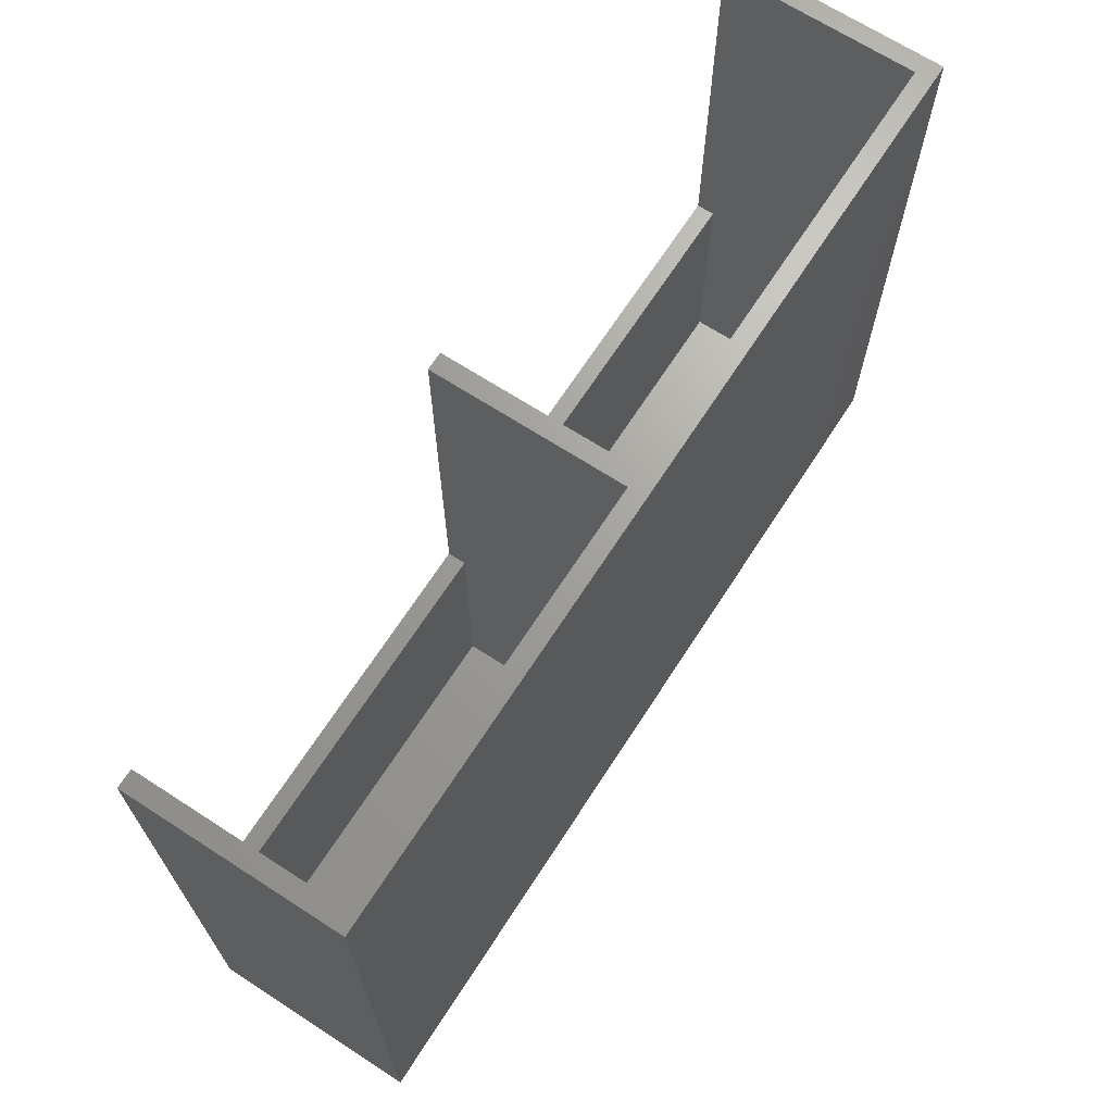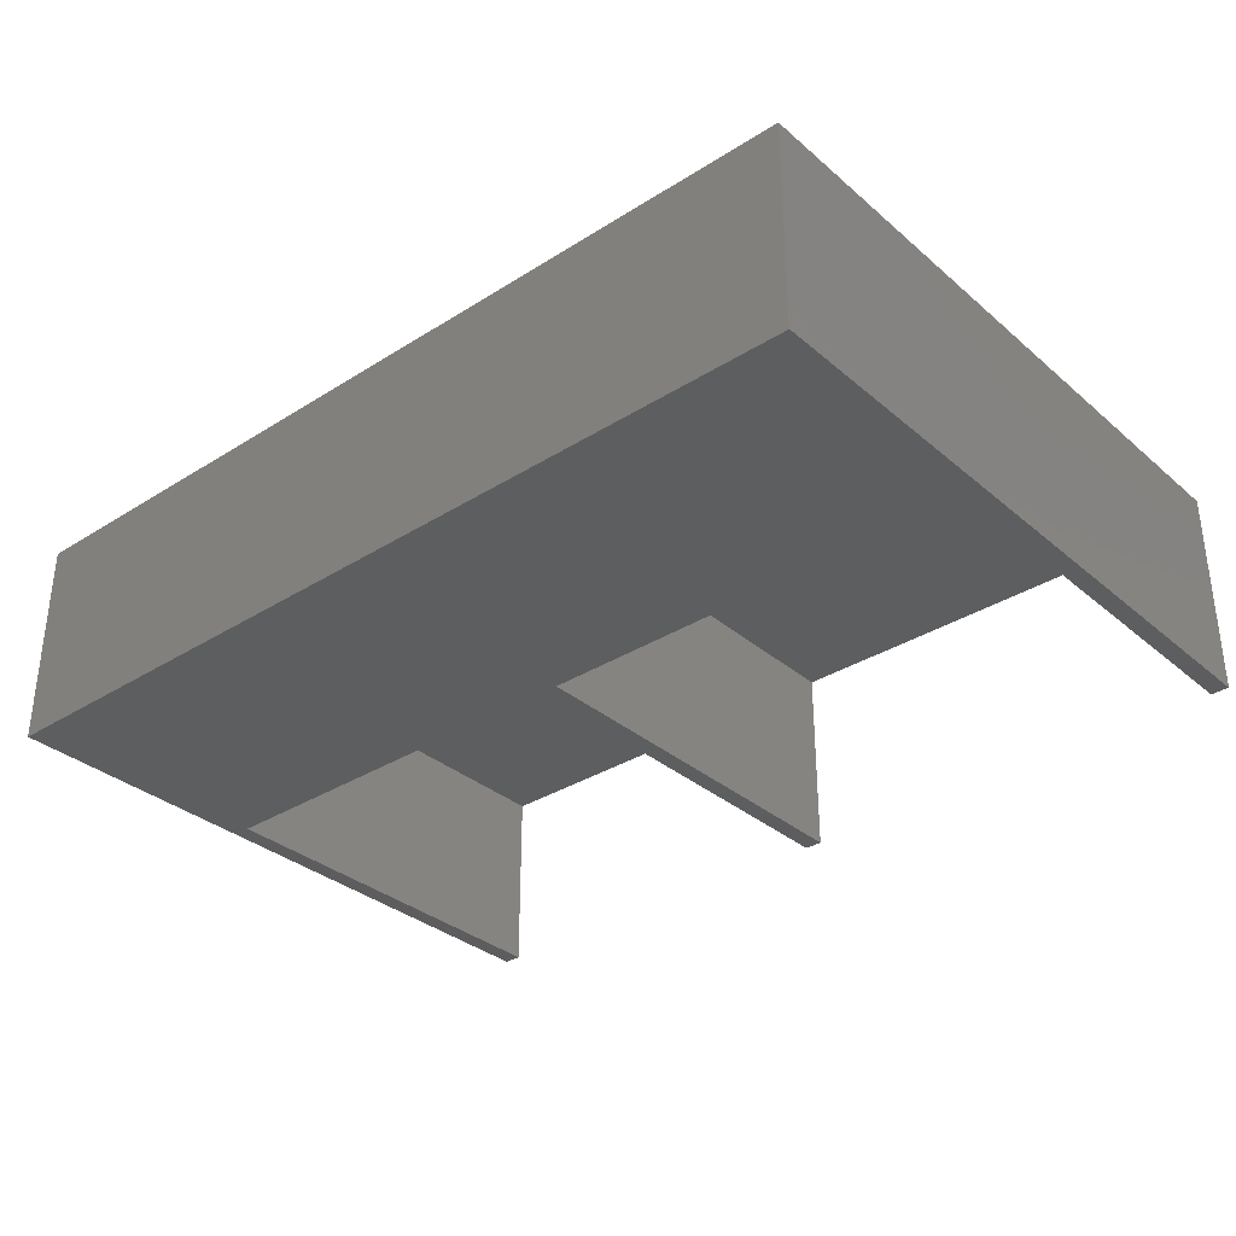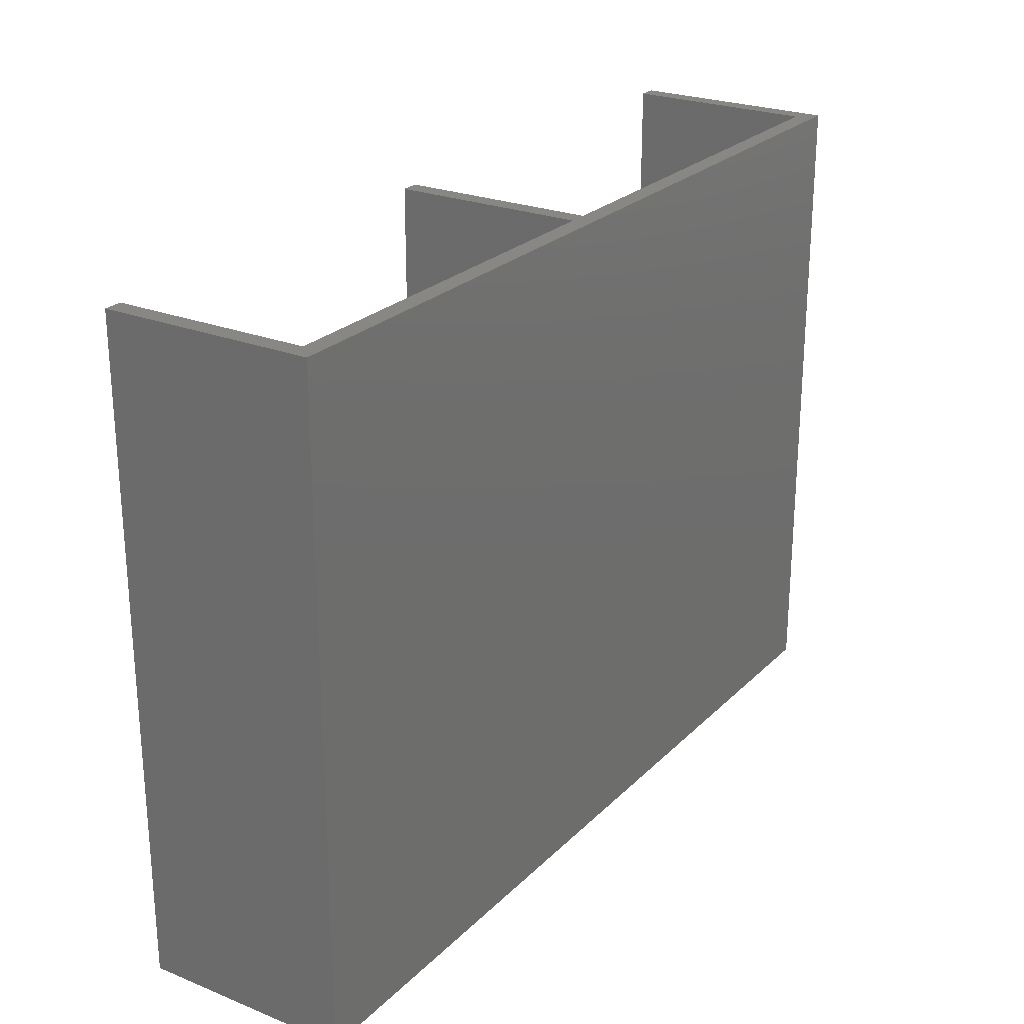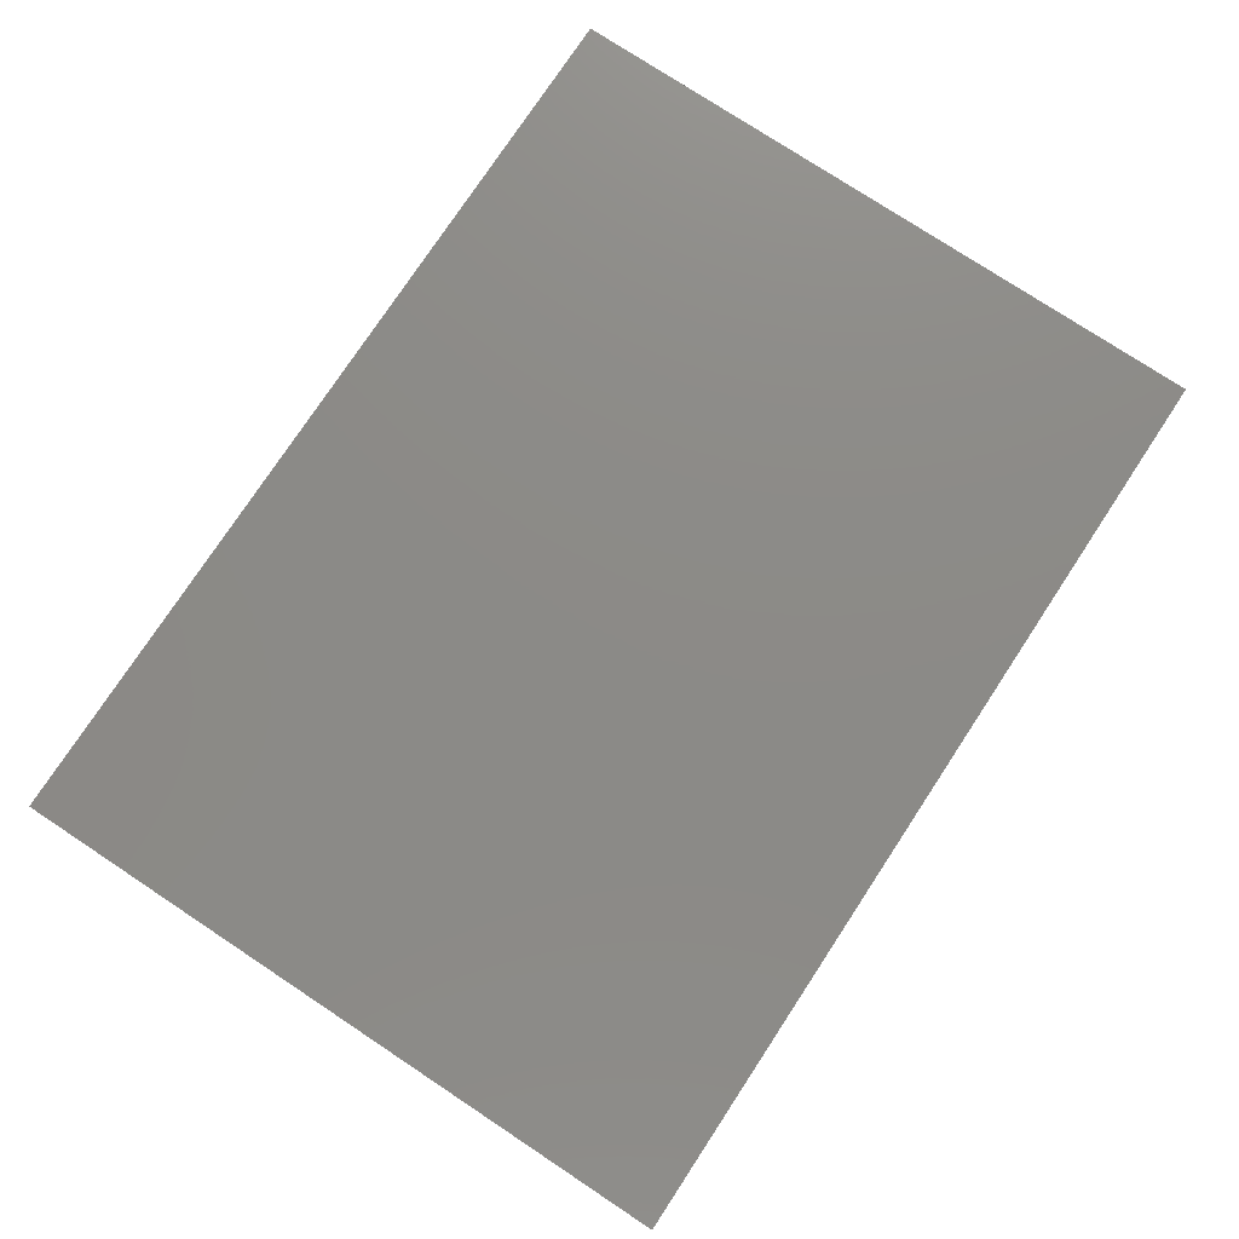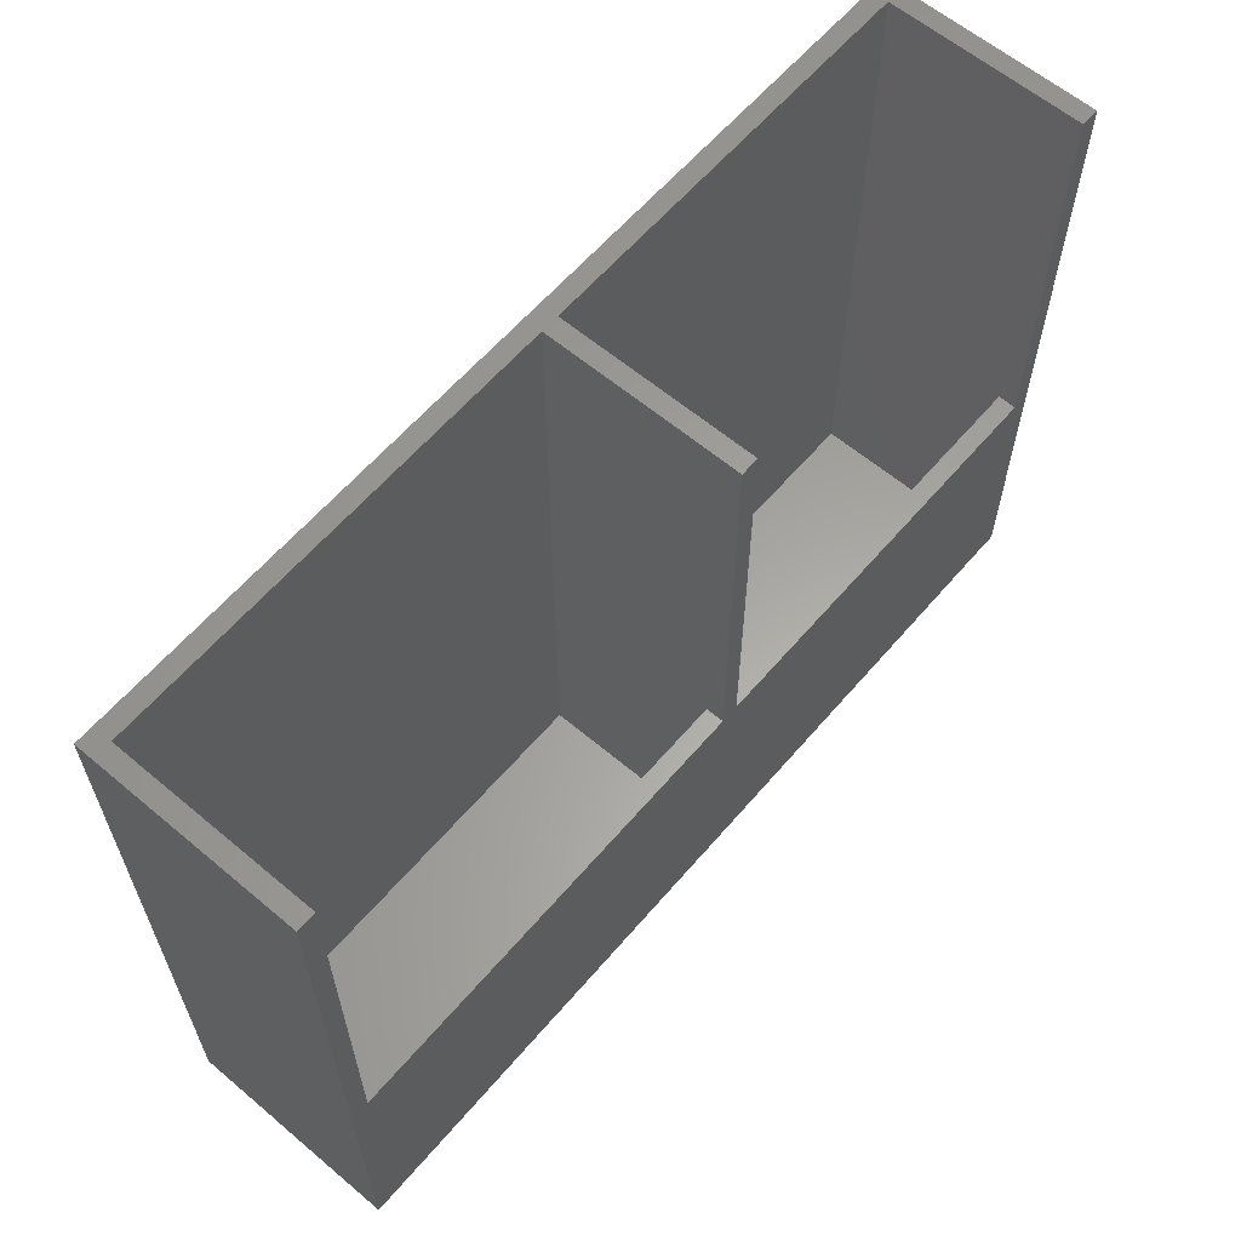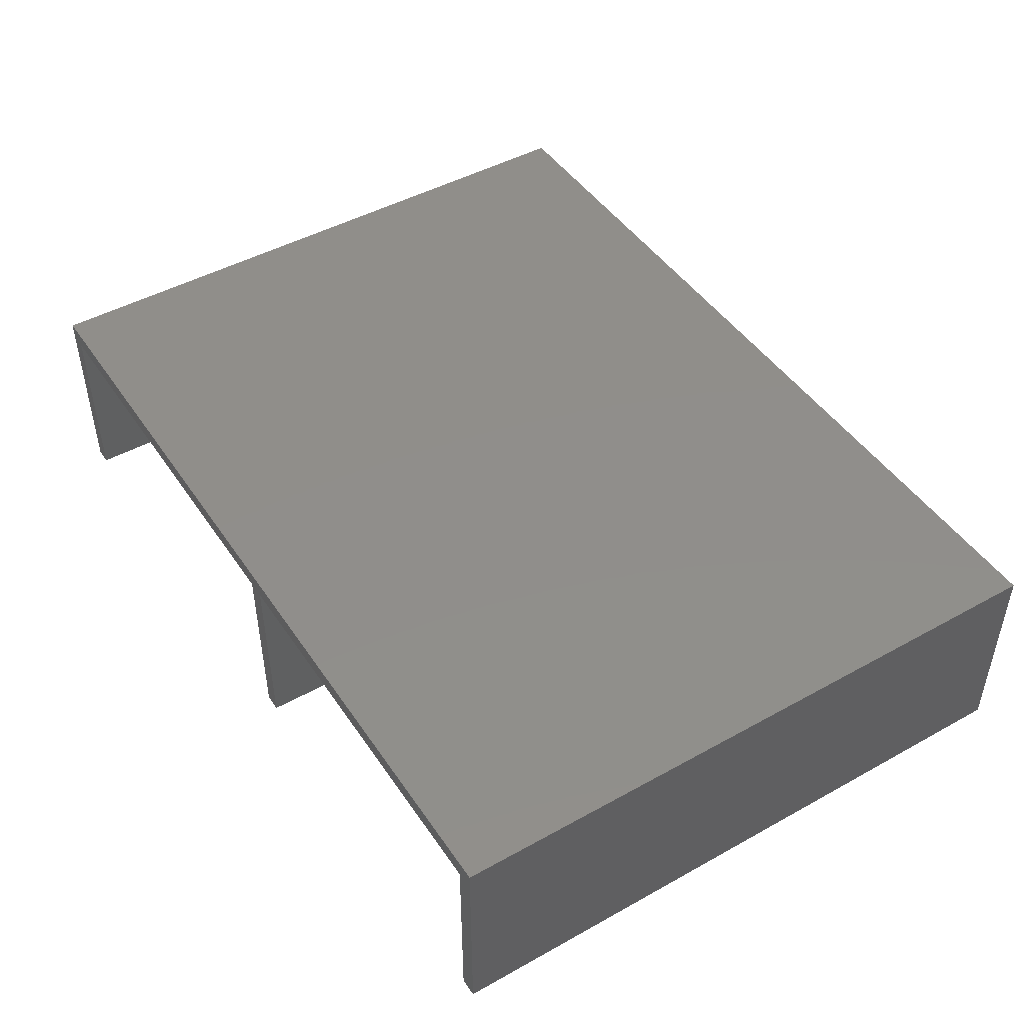
<metadata>
{"format":"stl","ext":"stl","renderer":"f3d","projection":"perspective","resolution":1024,"background":"white","views":[{"elev":68.2,"azim":122.9,"up":"+Z"},{"elev":-33.3,"azim":-139.2,"up":"+Y"},{"elev":24.6,"azim":123.2,"up":"+Z"},{"elev":77.1,"azim":-56.6,"up":"+Y"},{"elev":61.6,"azim":-49.5,"up":"+Z"},{"elev":46.6,"azim":57.7,"up":"+Y"}]}
</metadata>
<code>
# stl→obj: 32 verts, 60 faces
v 0 0 0
v 0 35 110
v 0 35 0
v 0 0 110
v 150 35 110
v 147 32 110
v 150 0 110
v 80 32 110
v 77 32 110
v 80 0 110
v 3 32 110
v 3 0 110
v 147 0 110
v 77 0 110
v 150 35 0
v 150 0 0
v 3 0 43
v 77 0 43
v 80 0 43
v 147 0 43
v 3 3 43
v 3 32 3
v 3 3 3
v 77 3 43
v 77 32 3
v 77 3 3
v 80 3 43
v 80 32 3
v 80 3 3
v 147 3 43
v 147 32 3
v 147 3 3
f 1 2 3
f 2 1 4
f 5 6 7
f 5 8 6
f 8 9 10
f 5 9 8
f 2 9 5
f 9 2 11
f 4 11 2
f 11 4 12
f 7 6 13
f 10 9 14
f 7 15 5
f 15 7 16
f 15 2 5
f 2 15 3
f 1 15 16
f 15 1 3
f 4 17 12
f 1 18 17
f 16 18 1
f 18 16 19
f 1 17 4
f 18 10 14
f 10 18 19
f 20 7 13
f 20 16 7
f 19 16 20
f 11 21 22
f 12 21 11
f 21 12 17
f 22 21 23
f 24 25 26
f 25 24 9
f 14 24 18
f 24 14 9
f 22 26 25
f 26 22 23
f 26 21 24
f 21 26 23
f 22 9 11
f 9 22 25
f 21 18 24
f 18 21 17
f 8 27 28
f 10 27 8
f 27 10 19
f 28 27 29
f 30 31 32
f 31 30 6
f 13 30 20
f 30 13 6
f 28 6 8
f 6 28 31
f 28 32 31
f 32 28 29
f 32 27 30
f 27 32 29
f 27 20 30
f 20 27 19

</code>
